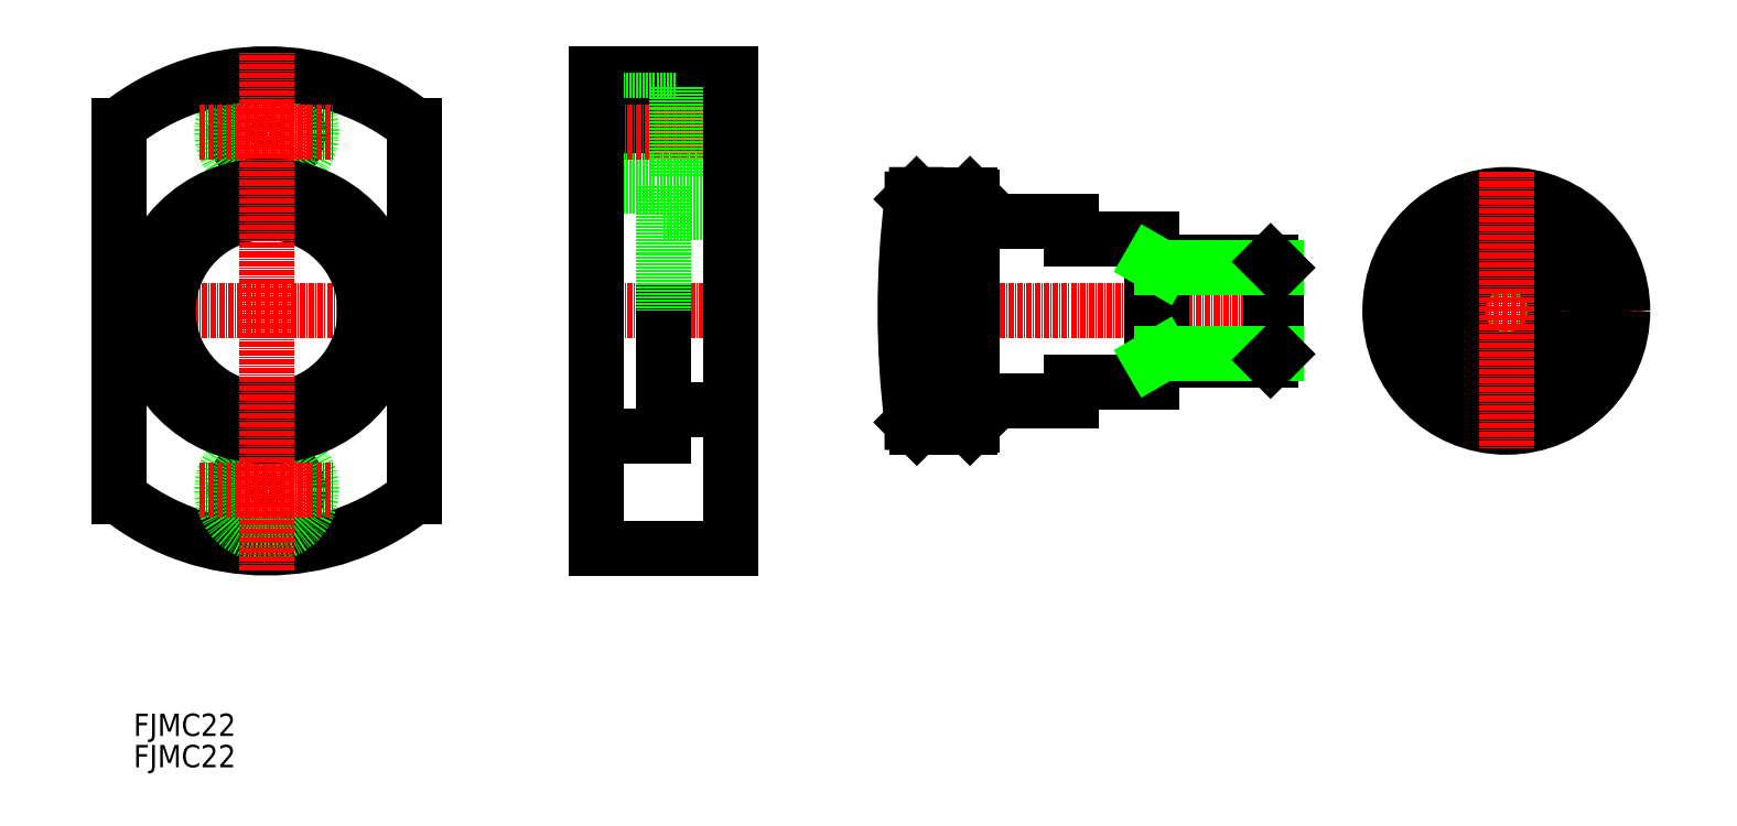
<metadata>
{"format":"dxf","ext":"dxf","renderer":"ezdxf+matplotlib","layout":"modelspace","background":"white","min_lineweight":24,"dpi":150}
</metadata>
<code>
0
SECTION
2
ENTITIES
0
TEXT
8
0
10
40.47
20
52.36
30
0
40
5
1
FJMC22
11
40.47
21
54.86
31
0
73
     2
0
TEXT
8
0
10
40.47
20
59.36
30
0
40
5
1
FJMC22
11
40.47
21
61.86
31
0
73
     2
0
LINE
8
0
10
161.8
20
204.4
30
0
11
173.8
21
204.4
31
0
0
LINE
8
0
10
143.8
20
207.4
30
0
11
173.8
21
207.4
31
0
0
LINE
8
0
10
143.8
20
201.4
30
0
11
161.8
21
201.4
31
0
0
LINE
8
0
10
161.8
20
184.4
30
0
11
173.8
21
184.4
31
0
0
LINE
8
0
10
143.8
20
180.9
30
0
11
143.8
21
180.9
31
0
0
LINE
8
0
10
143.8
20
182.4
30
0
11
158.8
21
182.4
31
0
0
LINE
8
0
10
158.8
20
176.4
30
0
11
173.8
21
176.4
31
0
0
LINE
8
0
10
143.8
20
187.4
30
0
11
161.8
21
187.4
31
0
0
LINE
8
0
10
143.8
20
195.9
30
0
11
173.8
21
195.9
31
0
0
LINE
8
CENTER
10
138.8
20
194.4
30
0
11
178.8
21
194.4
31
0
0
LINE
8
0
10
161.8
20
204.4
30
0
11
161.8
21
184.4
31
0
0
CIRCLE
8
0
10
70.21
20
194.4
30
0
40
7
0
CIRCLE
8
0
10
70.21
20
194.4
30
0
40
10
0
ARC
8
0
10
70.21
20
154.4
30
0
40
53
50
51.49
51
128.5
0
LINE
8
CENTER
10
55.21
20
194.4
30
0
11
85.21
21
194.4
31
0
0
LINE
8
0
10
143.8
20
154.4
30
0
11
143.8
21
154.4
31
0
0
LINE
8
0
10
158.8
20
132.4
30
0
11
173.8
21
132.4
31
0
0
LINE
8
CENTER
10
138.8
20
154.4
30
0
11
178.8
21
154.4
31
0
0
LINE
8
0
10
143.8
20
126.4
30
0
11
158.8
21
126.4
31
0
0
LINE
8
0
10
143.8
20
101.4
30
0
11
173.8
21
101.4
31
0
0
LINE
8
0
10
158.8
20
154.4
30
0
11
158.8
21
126.4
31
0
0
ARC
8
0
10
70.21
20
154.4
30
0
40
53
50
231.5
51
308.5
0
CIRCLE
8
0
10
70.21
20
114.4
30
0
40
7
0
CIRCLE
8
0
10
70.21
20
114.4
30
0
40
10
0
LINE
8
CENTER
10
55.21
20
114.4
30
0
11
85.21
21
114.4
31
0
0
LINE
8
CENTER
10
31.65
20
154.4
30
0
11
108.8
21
154.4
31
0
0
LINE
8
0
10
143.8
20
207.4
30
0
11
143.8
21
101.4
31
0
0
LINE
8
0
10
173.8
20
207.4
30
0
11
173.8
21
101.4
31
0
0
LINE
8
0
10
158.8
20
182.4
30
0
11
158.8
21
154.4
31
0
0
LINE
8
0
10
103.2
20
112.9
30
0
11
103.2
21
195.9
31
0
0
LINE
8
0
10
37.21
20
112.9
30
0
11
37.21
21
195.9
31
0
0
CIRCLE
8
0
10
70.21
20
154.4
30
0
40
28
0
CIRCLE
8
0
10
70.21
20
154.4
30
0
40
22
0
LINE
8
CENTER
10
70.21
20
96.39
30
0
11
70.21
21
212.4
31
0
0
LINE
8
0
10
214.4
20
129.5
30
0
11
215.5
21
128.4
31
0
0
LINE
8
0
10
227.3
20
128.4
30
0
11
227.8
21
128.9
31
0
0
LINE
8
0
10
227.3
20
180.4
30
0
11
227.8
21
179.9
31
0
0
ARC
8
0
10
228
20
134.2
30
0
40
0.2
50
90
51
180
0
ARC
8
0
10
228
20
174.6
30
0
40
0.2
50
180
51
270
0
LINE
8
0
10
335.1
20
170.4
30
0
11
359.1
21
170.4
31
0
0
LINE
8
0
10
249.8
20
174.4
30
0
11
249.8
21
170.4
31
0
0
LINE
8
0
10
228
20
174.4
30
0
11
249.8
21
174.4
31
0
0
LINE
8
0
10
249.8
20
170.4
30
0
11
267.8
21
170.4
31
0
0
LINE
8
0
10
214.4
20
179.4
30
0
11
215.4
21
180.4
31
0
0
LINE
8
0
10
215.4
20
180.4
30
0
11
227.3
21
180.4
31
0
0
CIRCLE
8
0
10
347.1
20
154.4
30
0
40
9.647
0
LINE
8
0
10
335.1
20
138.4
30
0
11
359.1
21
138.4
31
0
0
LINE
8
CENTER
10
316.1
20
154.4
30
0
11
378.1
21
154.4
31
0
0
LINE
8
0
10
249.8
20
138.4
30
0
11
249.8
21
134.4
31
0
0
LINE
8
0
10
228
20
134.4
30
0
11
249.8
21
134.4
31
0
0
LINE
8
0
10
249.8
20
138.4
30
0
11
267.8
21
138.4
31
0
0
LINE
8
0
10
215.5
20
128.4
30
0
11
227.3
21
128.4
31
0
0
LINE
8
CENTER
10
207.8
20
154.4
30
0
11
300.8
21
154.4
31
0
0
ARC
8
0
10
412.8
20
154.4
30
0
40
200
50
172.8
51
187.2
0
LINE
8
0
10
227.8
20
179.9
30
0
11
227.8
21
128.9
31
0
0
LINE
8
0
10
267.8
20
170.4
30
0
11
267.8
21
138.4
31
0
0
CIRCLE
8
0
10
347.1
20
154.4
30
0
40
11
0
CIRCLE
8
0
10
347.1
20
154.4
30
0
40
20
0
CIRCLE
8
0
10
347.1
20
154.4
30
0
40
26
0
LINE
8
CENTER
10
347.1
20
185.4
30
0
11
347.1
21
123.4
31
0
0
LINE
8
0
10
294.5
20
165.4
30
0
11
267.8
21
165.4
31
0
0
LINE
8
0
10
294.5
20
143.4
30
0
11
267.8
21
143.4
31
0
0
LINE
8
0
10
295.8
20
144.7
30
0
11
295.8
21
164
31
0
0
LINE
8
0
10
294.5
20
143.4
30
0
11
294.5
21
165.4
31
0
0
LINE
8
0
10
270.2
20
143.4
30
0
11
270.2
21
165.4
31
0
0
LINE
8
0
10
295.8
20
144.7
30
0
11
270.2
21
144.7
31
0
0
LINE
8
0
10
270.2
20
144.7
30
0
11
267.8
21
143.4
31
0
0
LINE
8
0
10
295.8
20
144.7
30
0
11
294.5
21
143.4
31
0
0
LINE
8
0
10
295.8
20
154.4
30
0
11
295.8
21
154.4
31
0
0
LINE
8
0
10
295.8
20
150.1
30
0
11
295.8
21
150.1
31
0
0
LINE
8
0
10
295.8
20
164
30
0
11
270.2
21
164
31
0
0
LINE
8
0
10
270.2
20
164
30
0
11
267.8
21
165.4
31
0
0
LINE
8
0
10
295.8
20
164
30
0
11
294.5
21
165.4
31
0
0
LINE
8
0
10
227.3
20
180.4
30
0
11
227.3
21
128.4
31
0
0
LINE
8
0
10
215.5
20
128.4
30
0
11
215.4
21
180.4
31
0
0
LINE
8
0
10
214.4
20
179.4
30
0
11
214.4
21
129.5
31
0
0
ENDSEC
0
EOF

</code>
